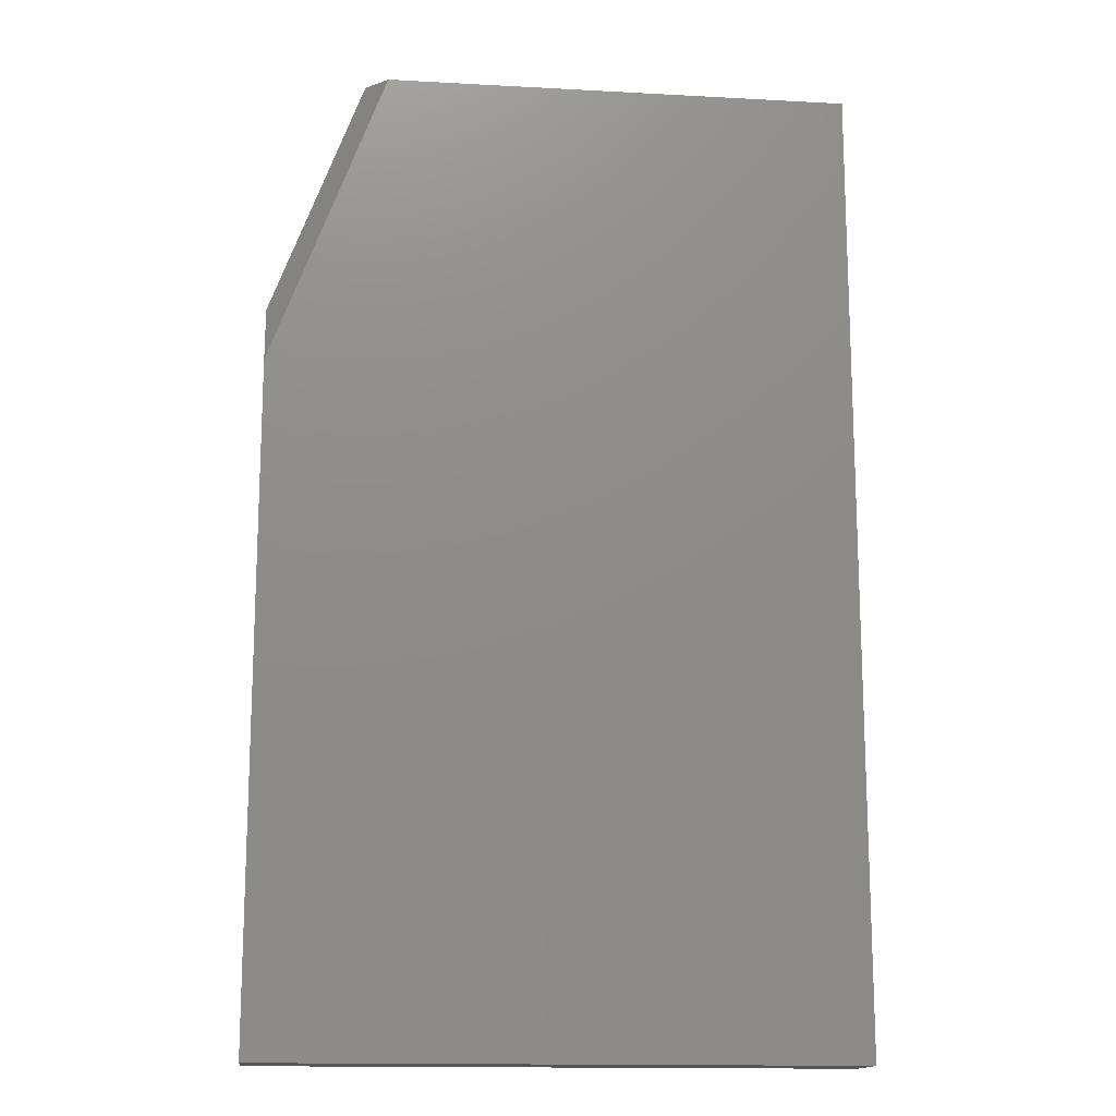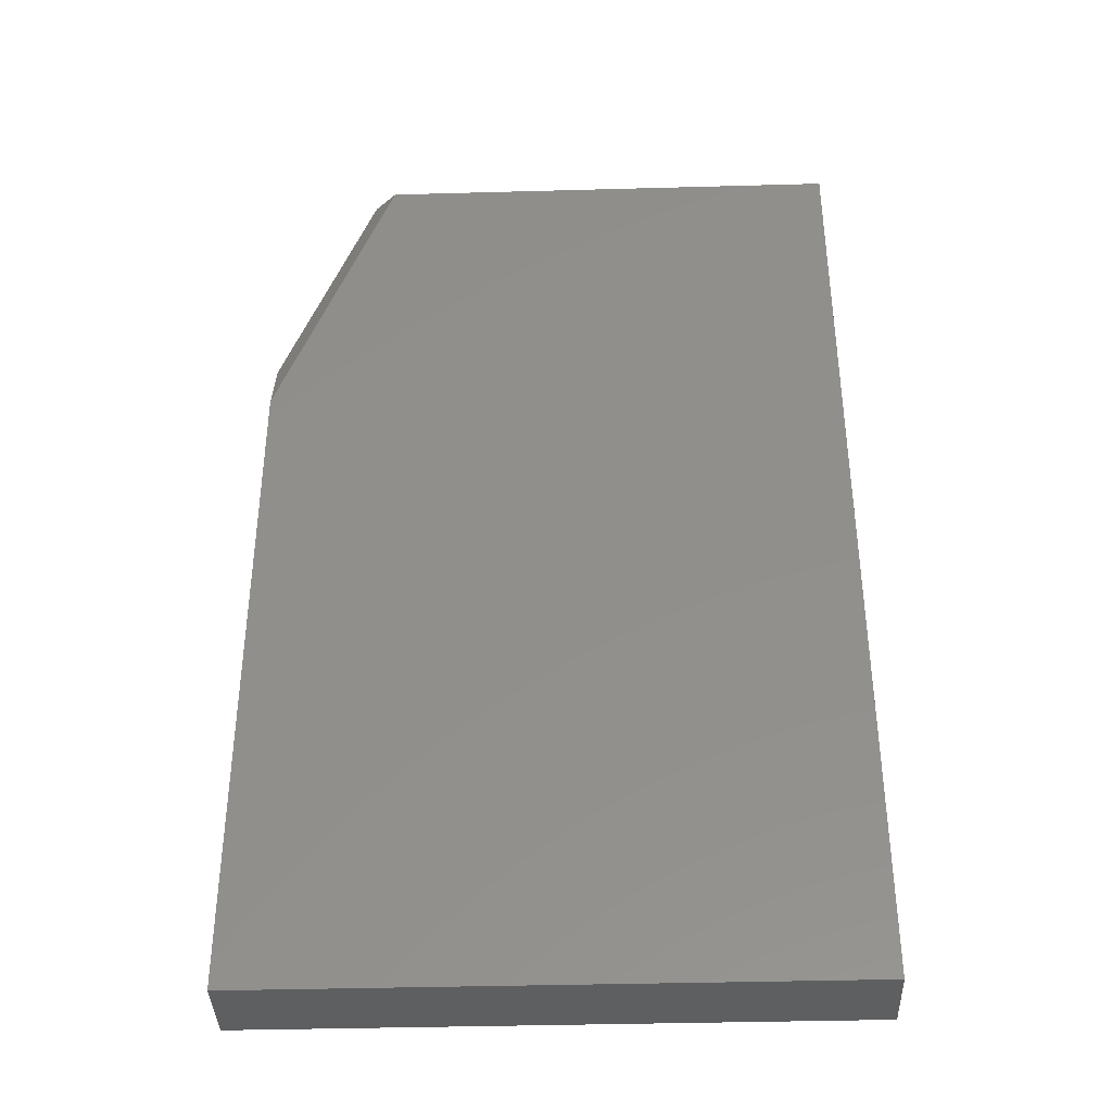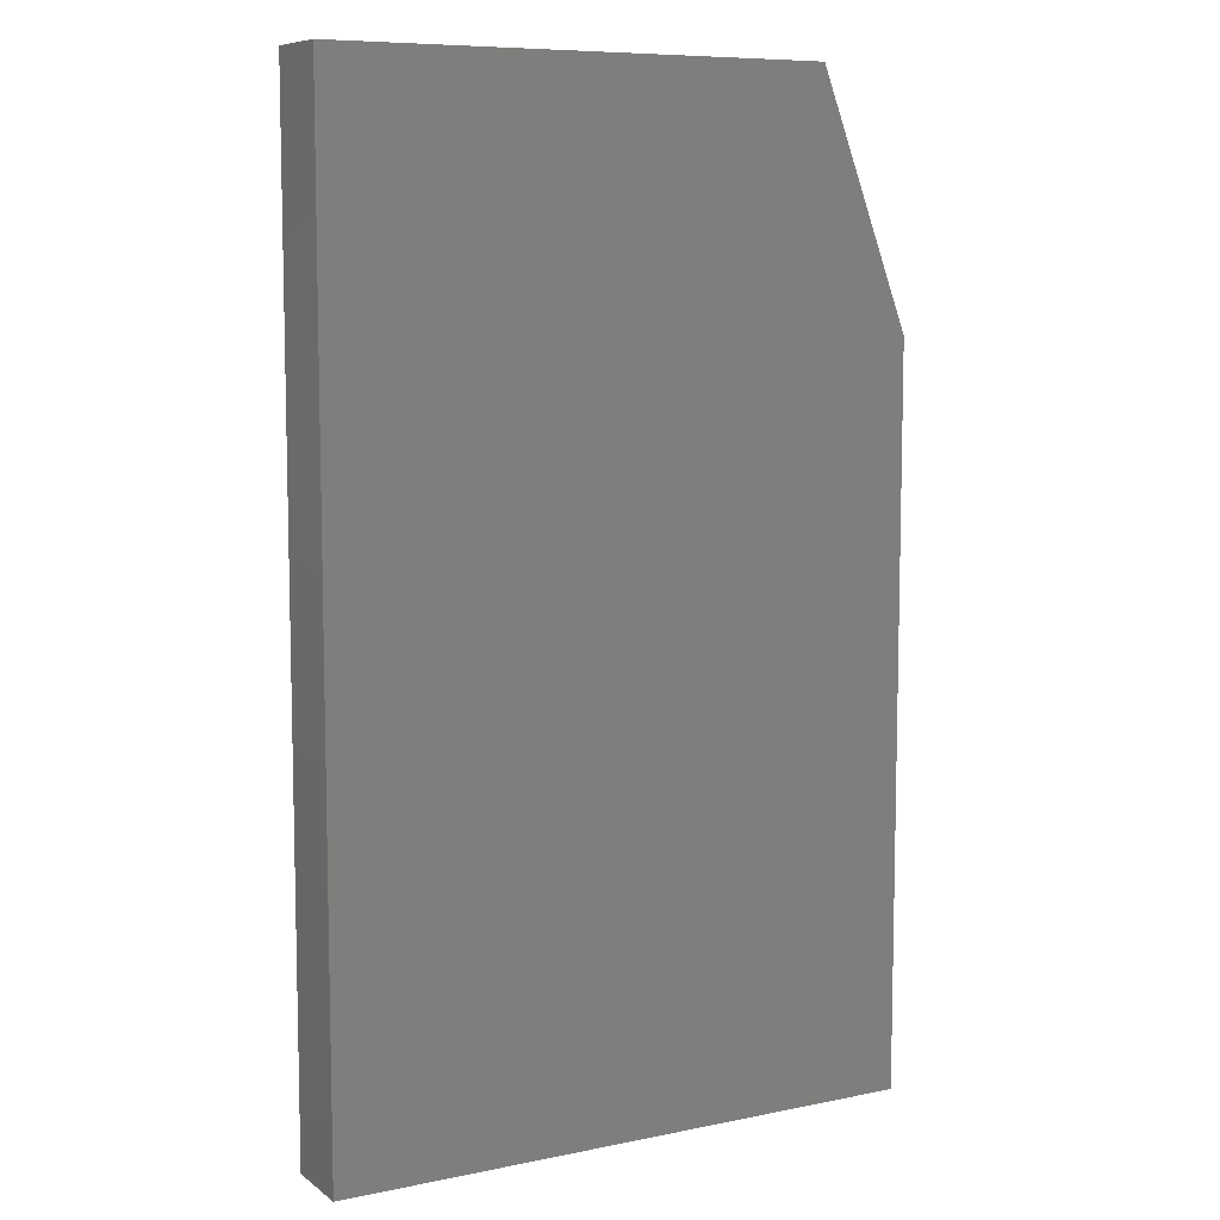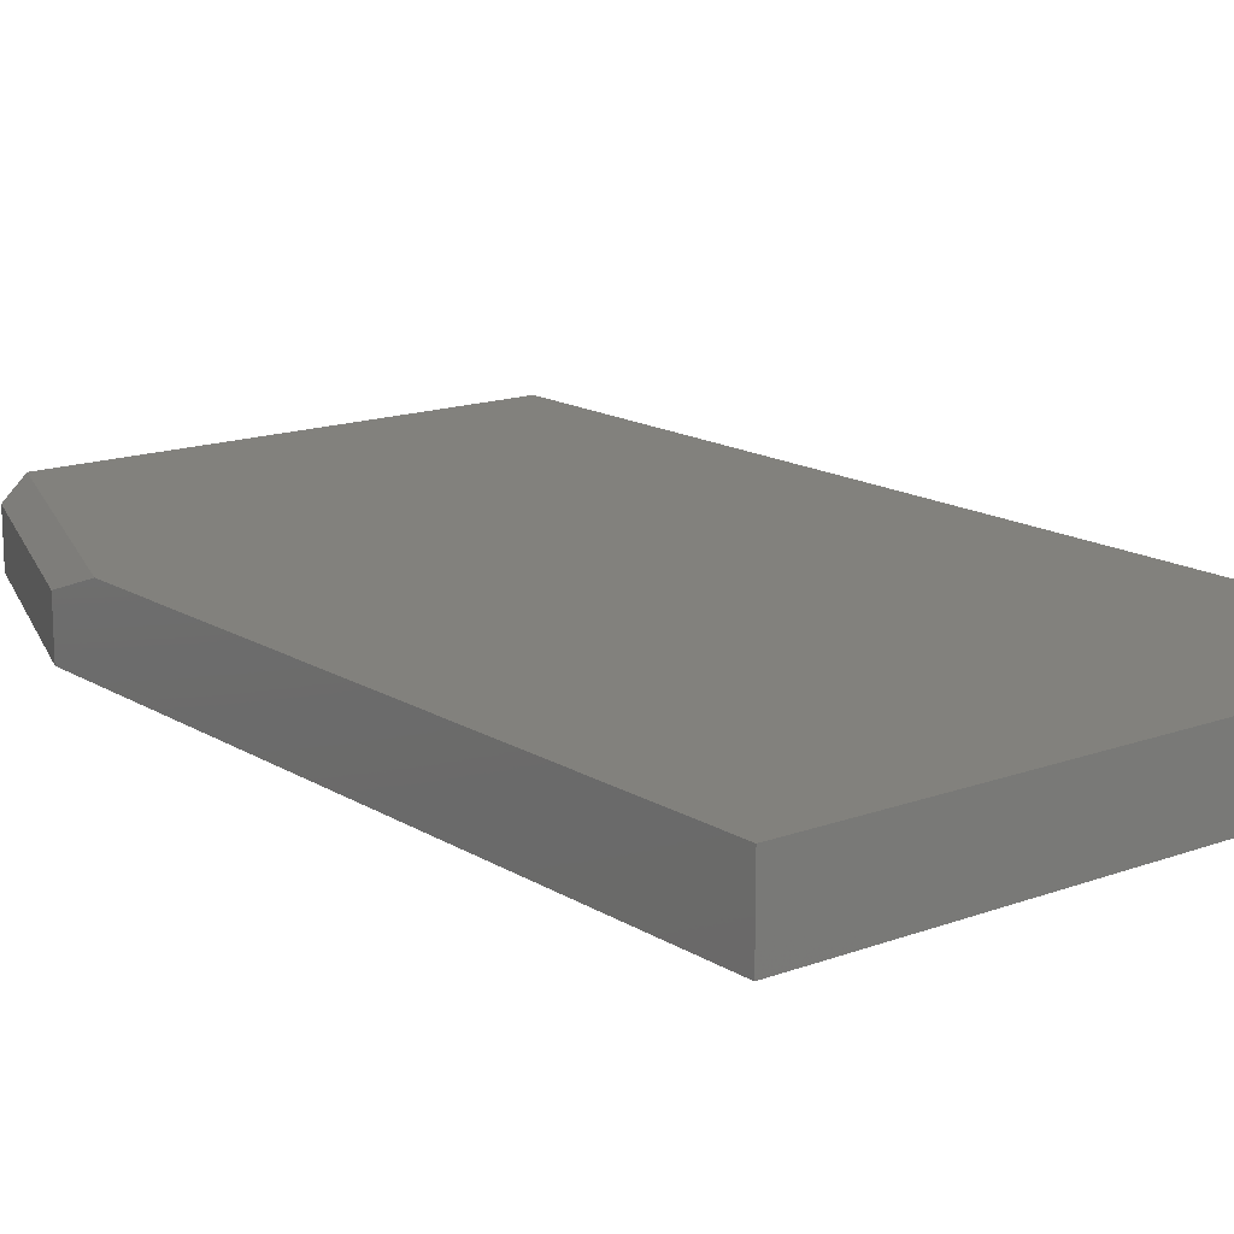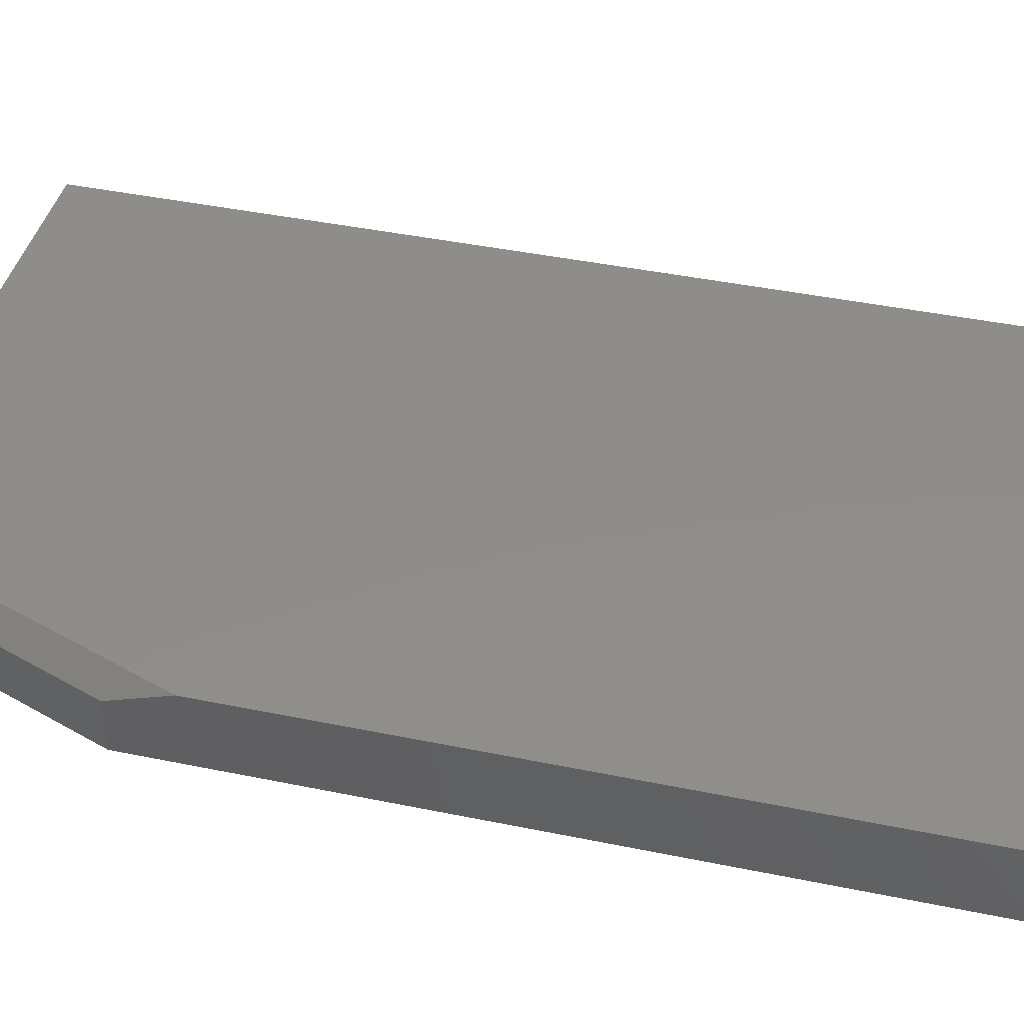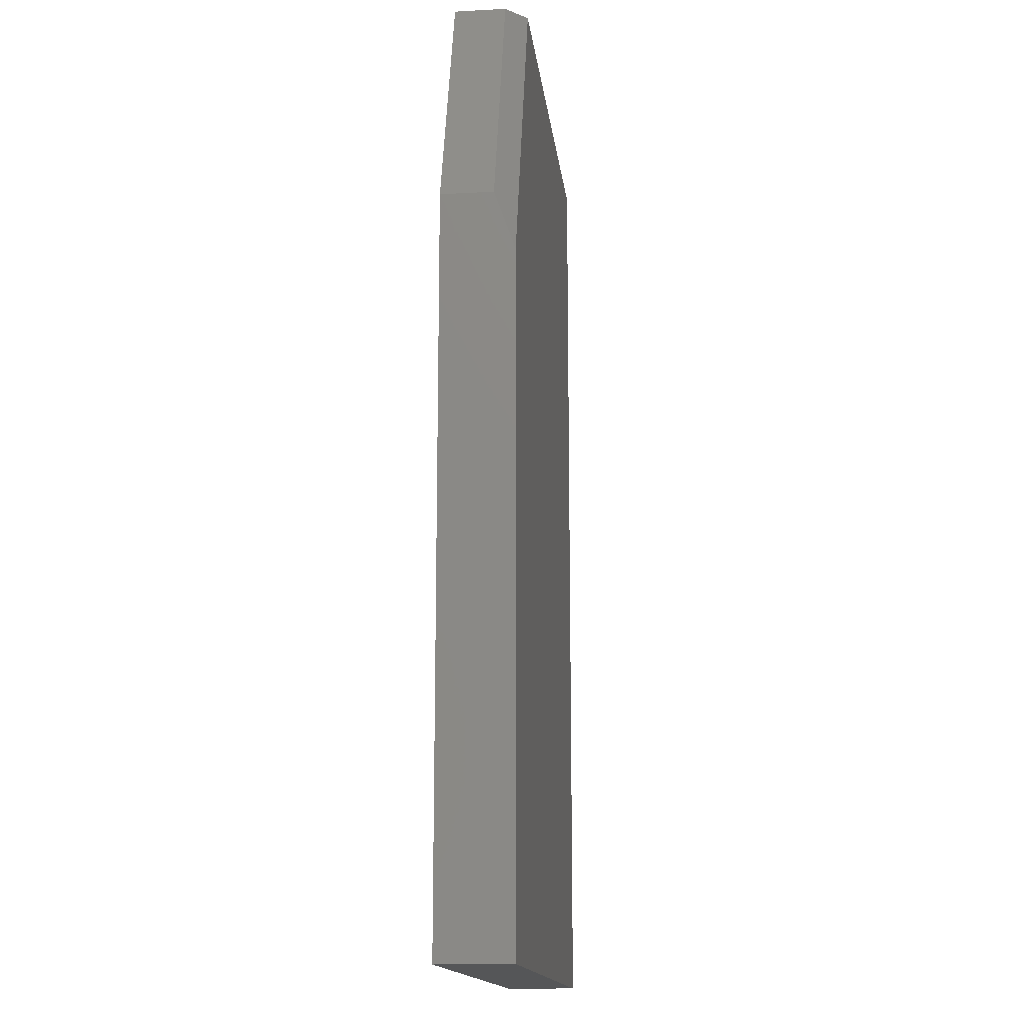
<metadata>
{"format":"stl","ext":"stl","renderer":"f3d","projection":"perspective","resolution":1024,"background":"white","views":[{"elev":-15.0,"azim":173.4,"up":"+Z"},{"elev":-38.3,"azim":-178.0,"up":"+Z"},{"elev":8.4,"azim":-29.2,"up":"+Z"},{"elev":15.3,"azim":142.0,"up":"+Y"},{"elev":42.2,"azim":103.9,"up":"+Y"},{"elev":-15.1,"azim":96.5,"up":"+Z"}]}
</metadata>
<code>
# stl→obj: 12 verts, 20 faces
v 0.2906 1.991e-16 0.6953
v 0.4609 1.582e-16 0.2412
v -0.4062 1.605e-16 0.6953
v 0.4609 4.814e-17 -0.75
v -0.4062 0 -0.75
v -0.4062 -0.1094 0.6953
v 0.324 -0.1094 0.6953
v 0.324 -0.03125 0.6953
v 0.4609 -0.1094 0.3302
v 0.4609 -0.03125 0.3302
v 0.4609 -0.1094 -0.75
v -0.4062 -0.1094 -0.75
f 1 2 3
f 3 2 4
f 3 4 5
f 3 6 1
f 1 6 7
f 1 7 8
f 9 10 7
f 7 10 8
f 11 4 9
f 9 4 2
f 9 2 10
f 10 2 8
f 8 2 1
f 12 11 6
f 6 11 9
f 6 9 7
f 6 3 12
f 12 3 5
f 12 5 11
f 11 5 4

</code>
